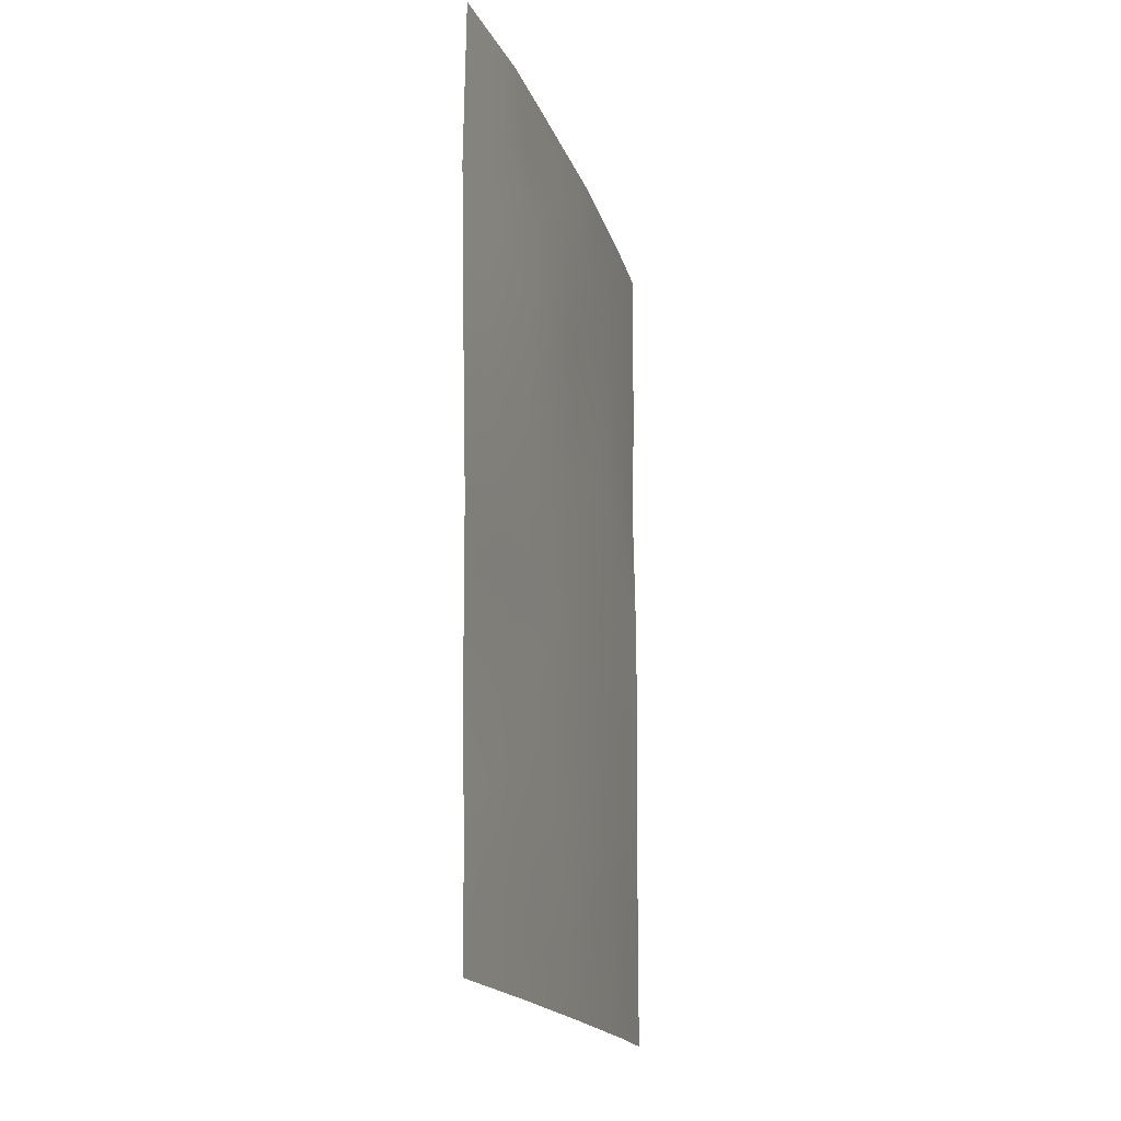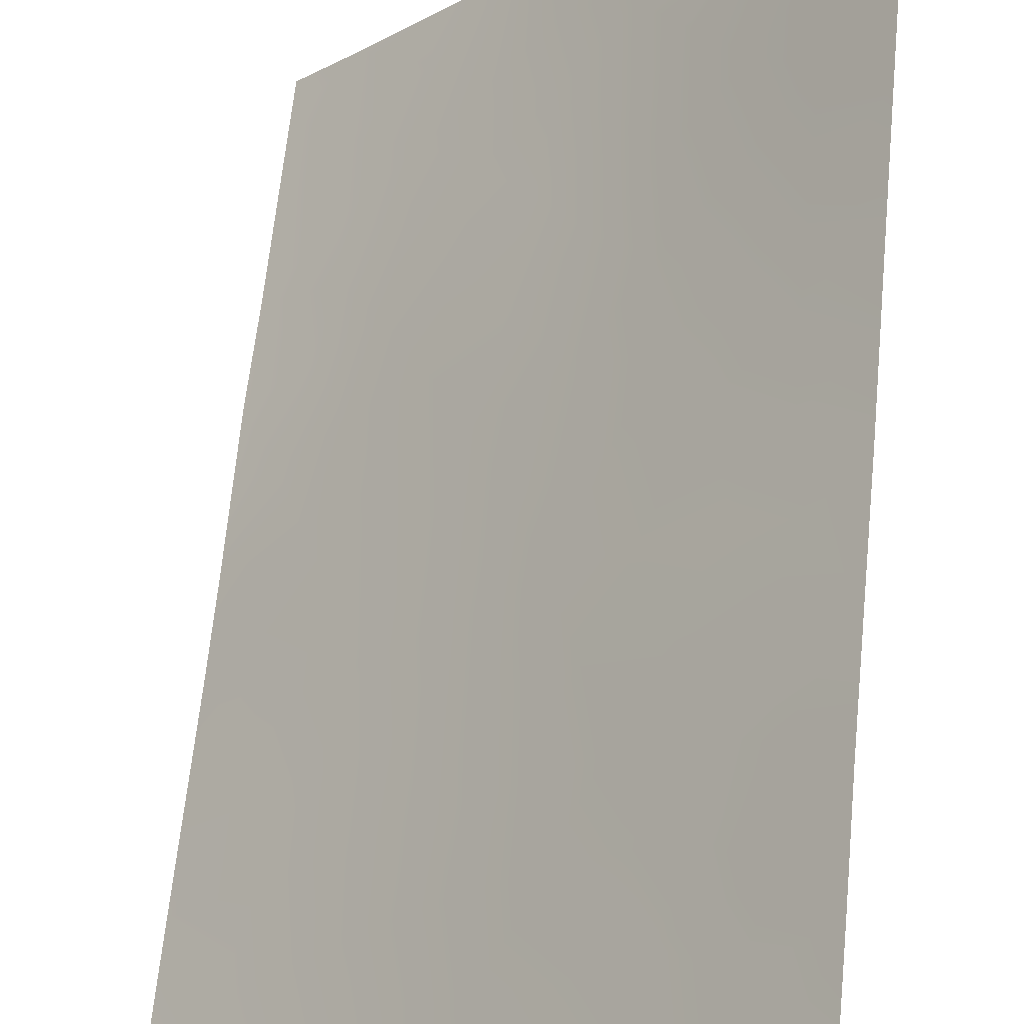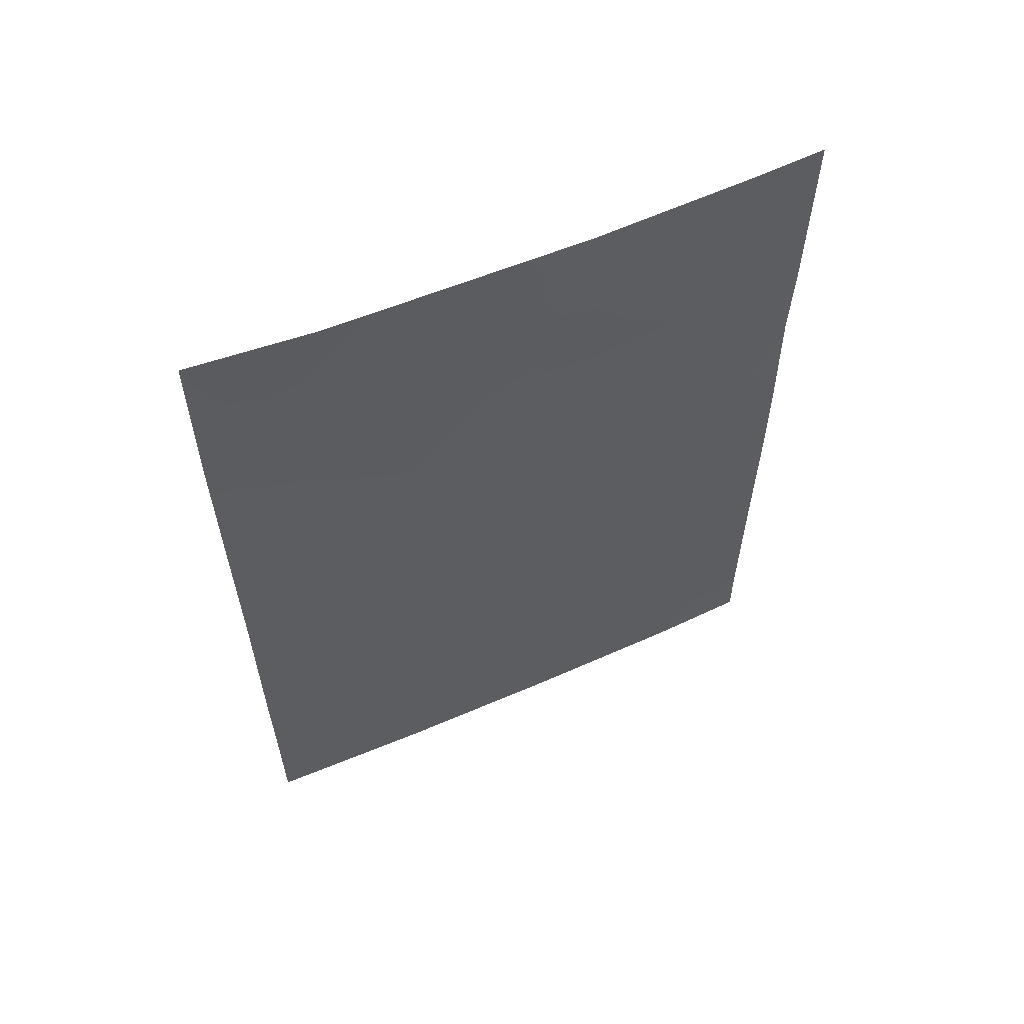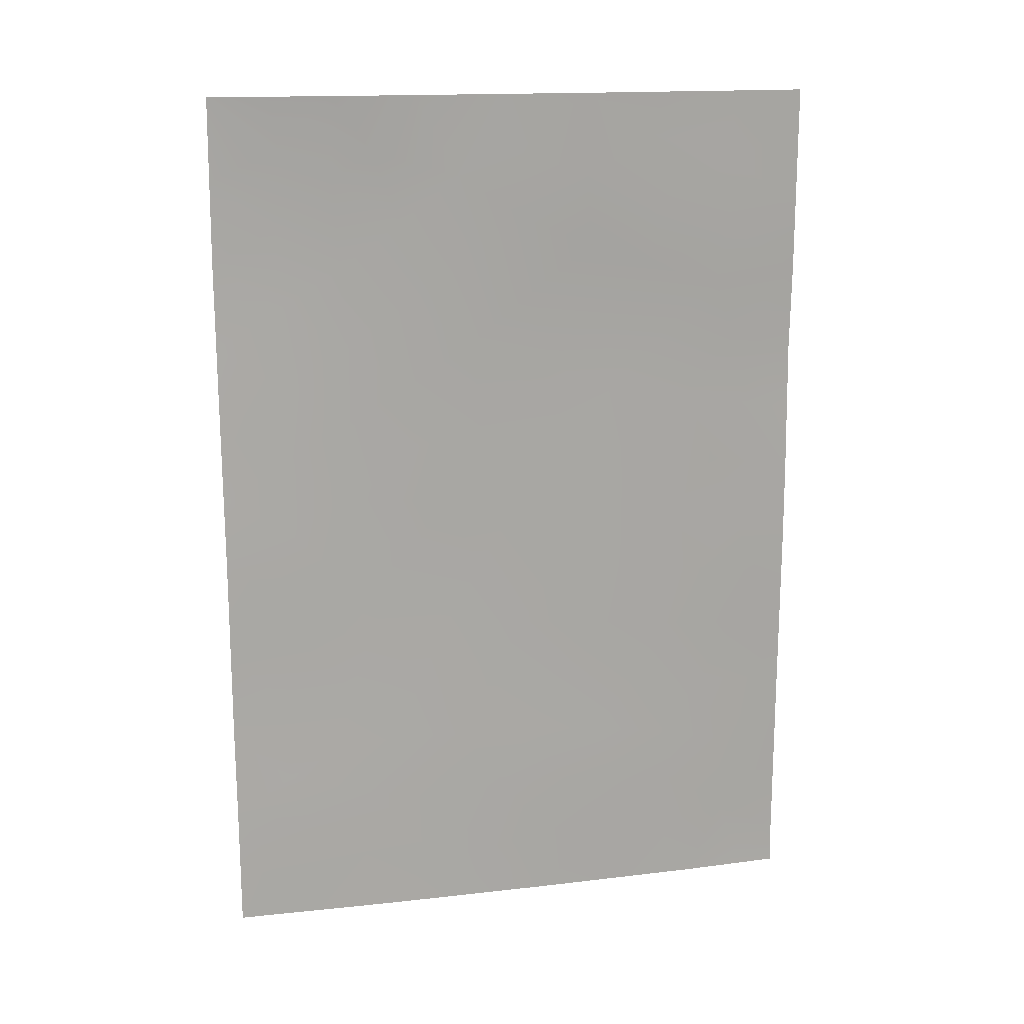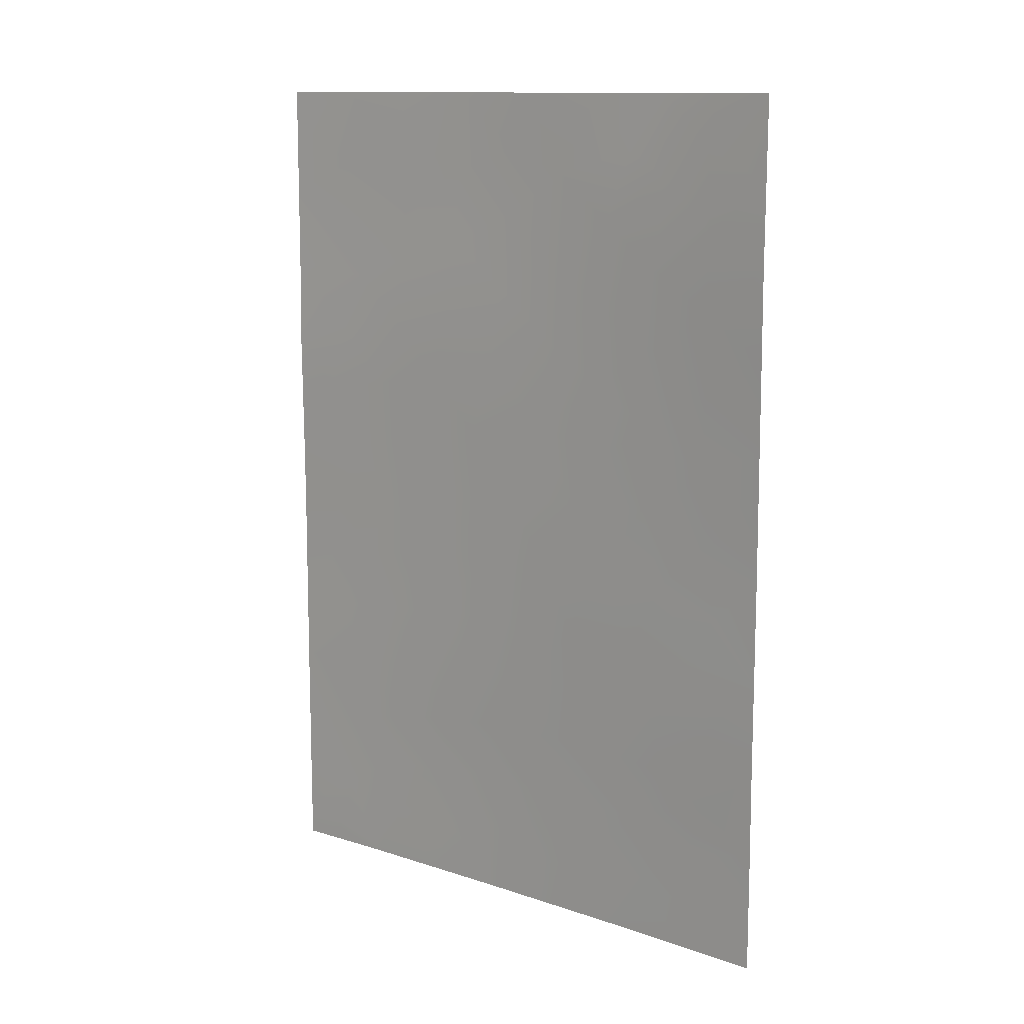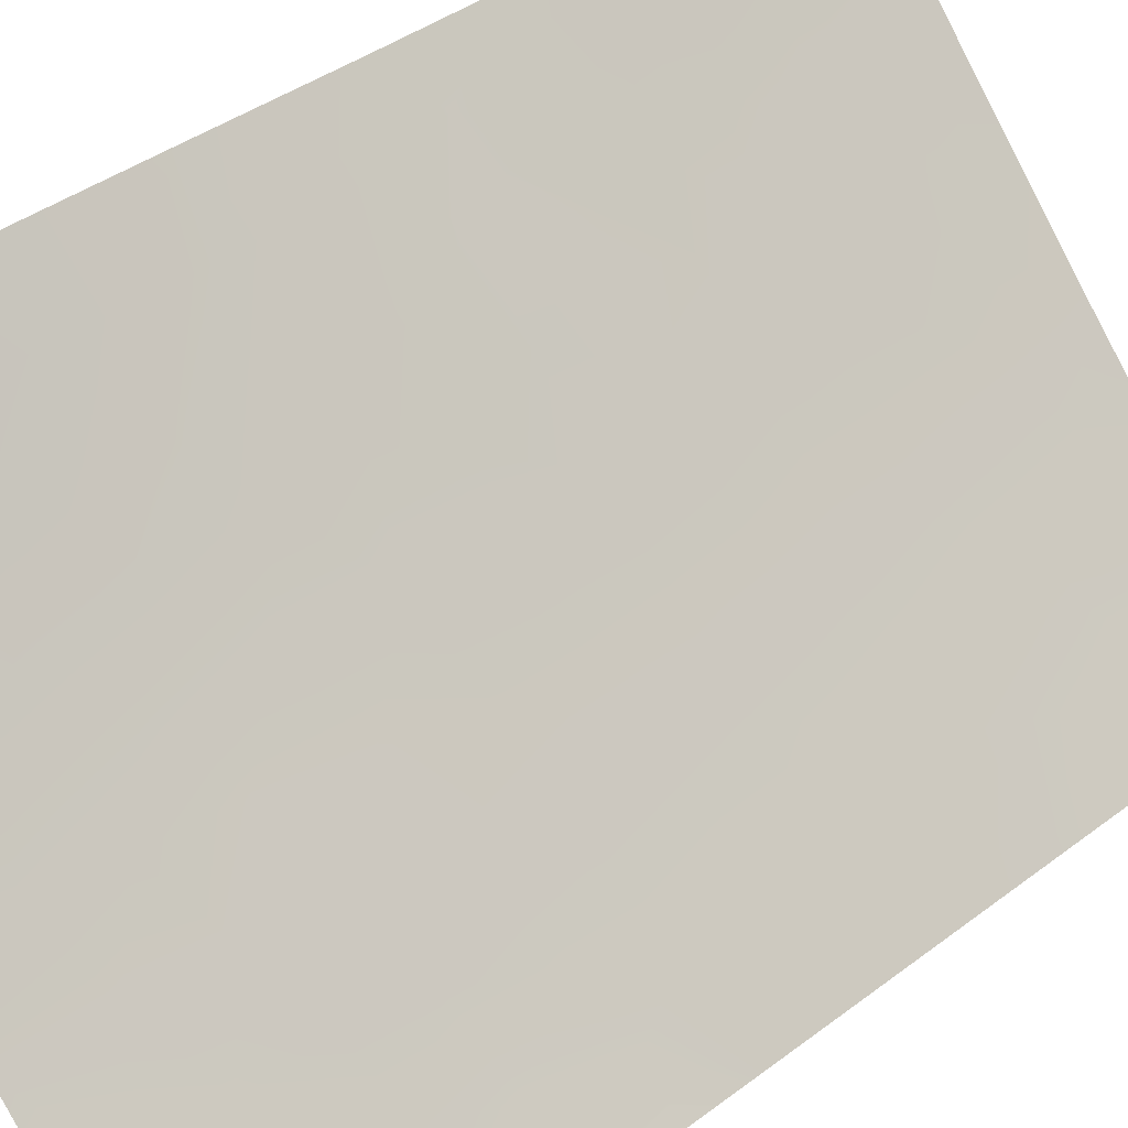
<metadata>
{"format":"obj","ext":"obj","renderer":"f3d","projection":"perspective","resolution":1024,"background":"white","views":[{"elev":-18.0,"azim":-122.2,"up":"+Z"},{"elev":65.4,"azim":-174.1,"up":"+Y"},{"elev":59.4,"azim":-71.5,"up":"+Z"},{"elev":15.4,"azim":-61.2,"up":"+Z"},{"elev":12.4,"azim":170.8,"up":"+Z"},{"elev":40.4,"azim":47.0,"up":"+Y"}]}
</metadata>
<code>
v 25.2 82.36 47.77
v 27.6 79.52 45.31
v 29.24 77.72 44.87
v 26.36 80.84 38.87
v 30.8 76.07 43.41
v 30.81 76.08 41.08
v 29.83 77.06 38
v 29.46 77.47 38.83
v 27.46 79.64 47.69
v 28.55 78.36 50
v 28.6 78.34 48.88
v 25.17 82.32 45.4
v 28.2 78.8 38
v 25.15 82.28 43.46
v 26.29 80.97 41.46
v 26.97 80.15 50
v 30.81 76.09 38.54
v 25.65 81.66 40.16
v 26.62 80.53 38
v 27.68 79.41 41.48
v 30.8 76.07 44.44
v 30.82 76.1 46.26
v 30.18 76.72 46.48
v 29.91 77.01 42.93
v 25.12 82.23 38
v 25.13 82.25 39.68
v 30.8 76.07 47.42
v 30.07 76.79 48.04
v 25.14 82.27 40.85
v 26.2 81.03 50
v 25.18 82.33 50
v 30.8 76.06 49.57
v 30.8 76.06 50
v 30.09 76.76 50
v 30.81 76.08 38
v 28.78 78.21 46.9
v 26.33 80.97 46.55
v 28.47 78.52 39.76
v 29.17 77.79 41.31
v 28.37 78.65 43.19
v 27.76 79.25 50
v 27.94 79.07 49.21
v 28.11 78.94 47.25
v 28.67 78.3 47.89
v 28.01 79 48.28
v 25.16 82.3 44.43
v 25.73 81.63 43.94
v 25.75 81.64 44.94
v 25.15 82.28 42.16
v 25.69 81.65 41.21
v 25.19 82.34 46.58
v 25.75 81.65 46.01
v 25.76 81.67 47.12
v 30.81 76.09 39.81
v 30.16 76.74 40.16
v 30.18 76.73 39.01
v 27.41 79.67 38
v 28.19 78.82 39
v 27.8 79.25 39.77
v 27.61 79.45 38.71
v 30.81 76.08 45.35
v 30.38 76.51 45.47
v 25.55 81.75 38.56
v 25.87 81.38 38
v 29.96 76.92 47.27
v 30.07 76.79 48.97
v 29.32 77.58 49.39
v 29.3 77.59 48.47
v 28.78 78.19 38.83
v 29.1 77.85 39.63
v 29.02 77.93 38
v 27.2 79.97 44.24
v 27.59 79.53 43.27
v 27.99 79.08 44.19
v 28.43 78.59 41.41
v 28.78 78.21 42.24
v 28 79.05 42.32
v 29.56 77.38 42.12
v 29.17 77.8 43.07
v 29.69 77.24 45.66
v 30 76.92 44.66
v 28.79 78.18 40.53
v 28.09 78.94 40.62
v 27.52 79.58 46.57
v 28.23 78.82 46.15
v 26.14 81.11 40.56
v 26.97 80.21 41.52
v 26.73 80.46 40.65
v 27.39 79.71 40.64
v 30.28 76.62 43.69
v 25.77 81.63 49.29
v 25.19 82.35 48.88
v 25.75 81.68 48.22
v 30.8 76.07 48.49
v 30.39 76.51 38.3
v 30.32 76.57 38
v 26.59 80.63 49.23
v 25.69 81.68 50
v 25.13 82.24 38.84
v 29.32 77.56 50
v 26.9 80.3 47.11
v 26.94 80.27 45.99
v 29.47 77.48 46.63
v 28.97 78.02 45.88
v 28.46 78.57 45.07
v 27.25 79.91 42.38
v 26.52 80.73 42.38
v 26.34 80.96 45.47
v 29.35 77.58 47.55
v 26.3 81 47.64
v 26.85 80.35 48.26
v 26.89 80.32 45.04
v 29.47 77.46 40.37
v 29.93 76.99 41.18
v 26.41 80.87 44.35
v 28.79 78.2 44.05
v 29.57 77.37 43.88
v 25.6 81.77 42.99
v 27.11 80.01 39.66
v 26.48 80.71 39.81
v 30.81 76.07 42.25
v 30.27 76.64 42.05
v 30.44 76.46 42.85
v 25.83 81.51 42.24
v 27.36 79.72 48.9
v 29.68 77.24 39.58
v 25.82 81.45 39.45
v 26.87 80.34 43.32
v 26.18 81.12 43.3
v 27.08 80.03 38.68
v 26.23 81.07 48.91
f 41 16 125
f 43 44 45
f 46 47 48
f 49 50 124
f 51 52 53
f 54 55 56
f 57 13 60
f 58 59 60
f 21 61 62
f 63 4 127
f 25 64 63
f 22 27 23
f 27 65 23
f 66 67 68
f 69 70 38
f 69 13 71
f 72 73 74
f 75 76 77
f 78 79 76
f 62 80 81
f 82 75 83
f 43 84 85
f 87 88 89
f 5 21 90
f 91 92 93
f 32 33 34
f 7 96 95
f 17 56 95
f 29 26 18
f 30 91 131
f 25 63 99
f 67 34 100
f 101 102 84
f 103 104 80
f 85 105 104
f 87 106 107
f 48 108 52
f 109 68 44
f 110 93 53
f 97 111 125
f 108 112 102
f 113 82 70
f 113 55 114
f 103 65 109
f 112 115 72
f 116 79 117
f 74 116 105
f 110 101 111
f 124 107 129
f 77 73 106
f 88 86 120
f 83 89 59
f 6 121 122
f 90 81 117
f 122 78 114
f 10 42 11
f 42 10 41
f 9 43 45
f 43 36 44
f 45 44 11
f 12 46 48
f 46 14 47
f 48 47 115
f 14 49 118
f 49 29 50
f 1 51 53
f 51 12 52
f 53 52 37
f 17 54 56
f 54 6 55
f 56 55 126
f 19 57 130
f 60 119 130
f 13 58 60
f 58 38 59
f 60 59 119
f 61 22 62
f 23 62 22
f 64 19 4
f 27 28 65
f 66 34 67
f 68 67 11
f 13 69 58
f 69 8 70
f 58 69 38
f 71 7 8
f 11 42 45
f 2 72 74
f 74 73 40
f 20 75 77
f 75 39 76
f 77 76 40
f 39 78 76
f 78 24 79
f 76 79 40
f 21 62 81
f 62 23 80
f 81 80 3
f 38 82 83
f 82 39 75
f 83 75 20
f 36 43 85
f 43 9 84
f 85 84 2
f 29 18 50
f 50 86 15
f 20 87 89
f 87 15 88
f 89 88 119
f 131 91 93
f 91 31 92
f 93 92 1
f 27 94 28
f 94 32 66
f 34 66 32
f 35 95 96
f 95 35 17
f 56 7 95
f 7 56 8
f 16 30 97
f 30 98 91
f 98 31 91
f 97 30 131
f 18 26 127
f 26 63 127
f 11 67 10
f 100 10 67
f 9 101 84
f 101 37 102
f 84 102 2
f 23 103 80
f 103 36 104
f 80 104 3
f 36 85 104
f 85 2 105
f 104 105 3
f 15 87 107
f 87 20 106
f 107 106 128
f 12 48 52
f 48 115 108
f 52 108 37
f 36 109 44
f 44 68 11
f 37 110 53
f 110 131 93
f 53 93 1
f 16 97 125
f 97 131 111
f 37 108 102
f 108 115 112
f 102 112 2
f 8 126 70
f 113 39 82
f 70 82 38
f 39 113 114
f 114 55 6
f 36 103 109
f 103 23 65
f 109 65 28
f 2 112 72
f 72 115 128
f 3 116 117
f 116 40 79
f 117 79 24
f 2 74 105
f 74 40 116
f 105 116 3
f 131 110 111
f 110 37 101
f 111 101 9
f 124 15 107
f 20 77 106
f 77 40 73
f 106 73 128
f 119 88 120
f 88 15 86
f 38 83 59
f 83 20 89
f 59 89 119
f 4 130 120
f 47 14 118
f 121 123 122
f 90 123 5
f 24 90 117
f 90 21 81
f 117 81 3
f 6 122 114
f 122 24 78
f 114 78 39
f 41 125 42
f 71 8 69
f 50 18 86
f 24 123 90
f 123 24 122
f 123 121 5
f 42 125 45
f 124 50 15
f 56 126 8
f 45 125 9
f 125 111 9
f 126 113 70
f 113 126 55
f 28 66 68
f 109 28 68
f 127 120 18
f 18 120 86
f 28 94 66
f 118 124 129
f 115 47 129
f 118 49 124
f 72 128 73
f 118 129 47
f 129 107 128
f 115 129 128
f 19 130 4
f 60 130 57
f 120 130 119
f 63 64 4
f 63 26 99
f 4 120 127

</code>
